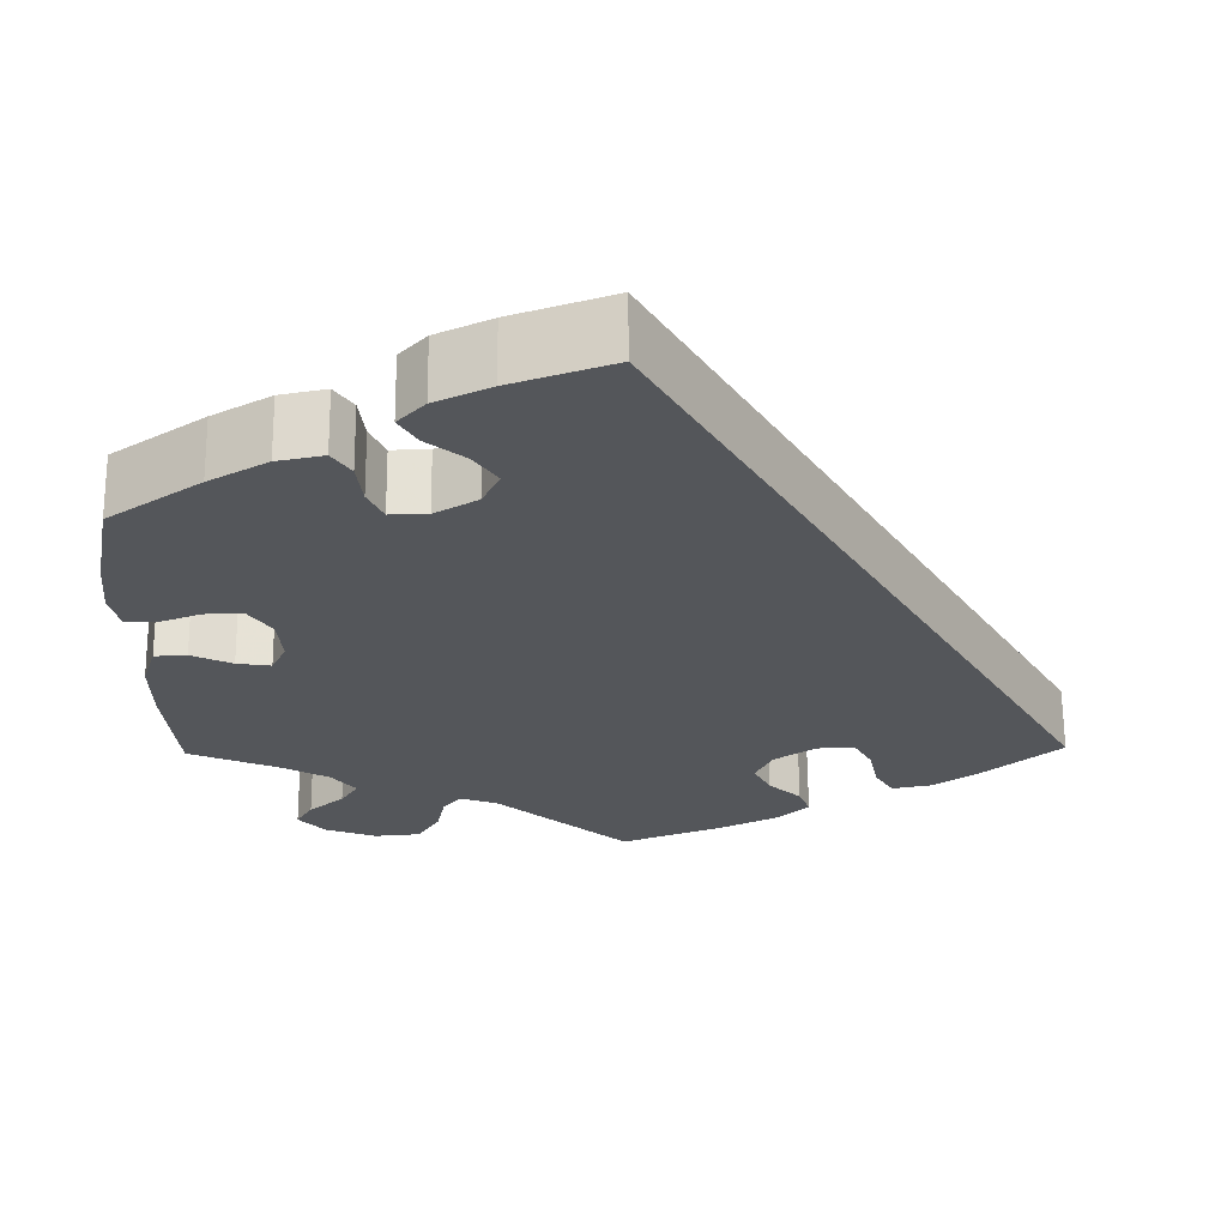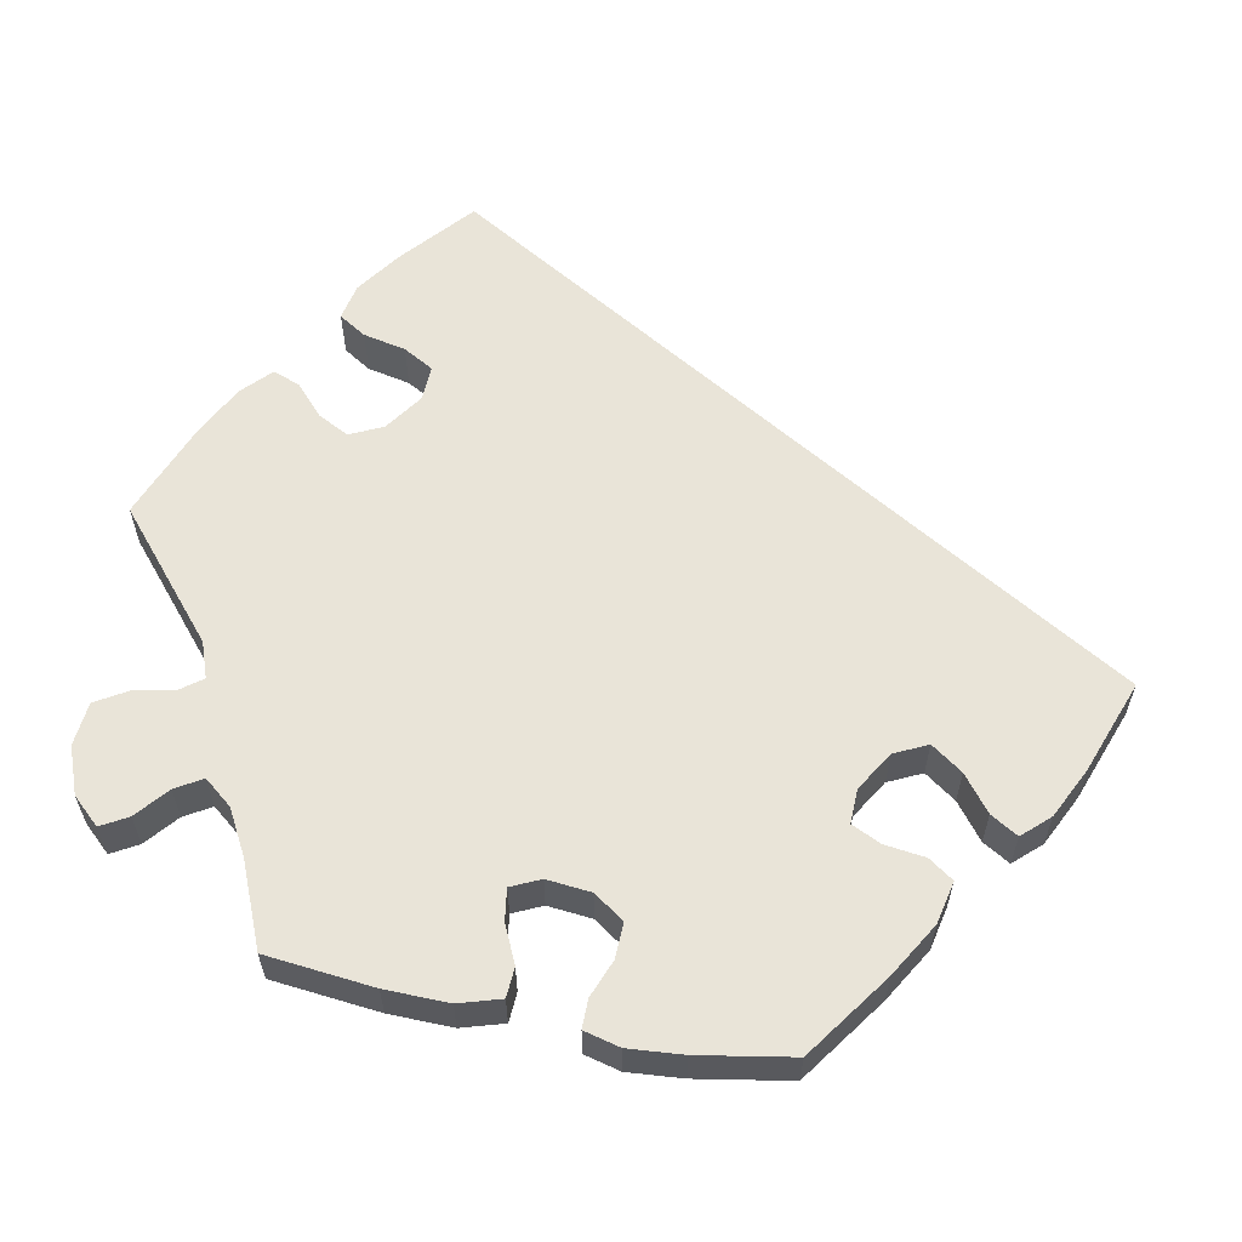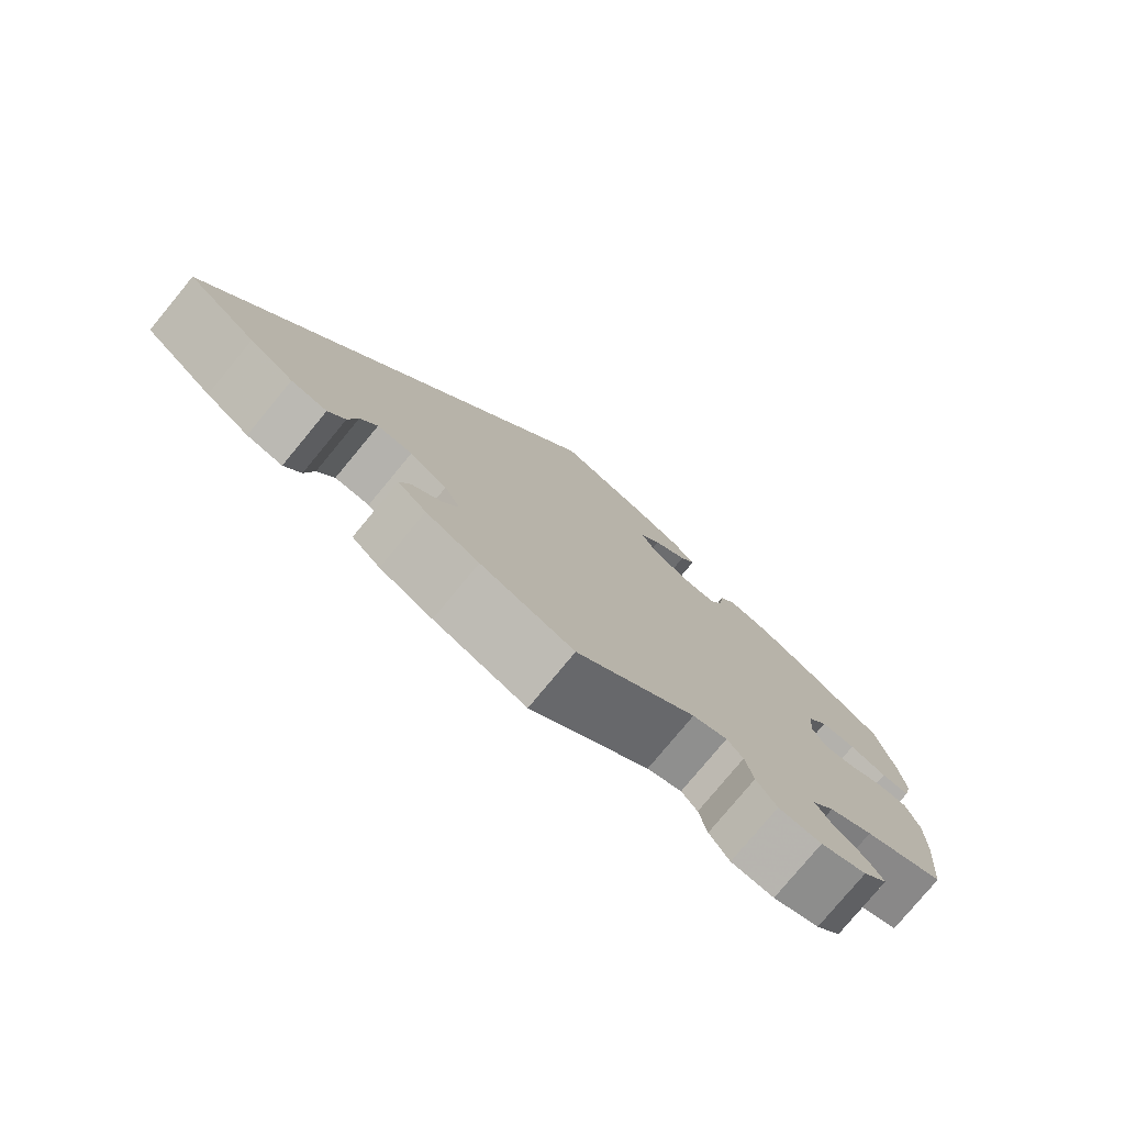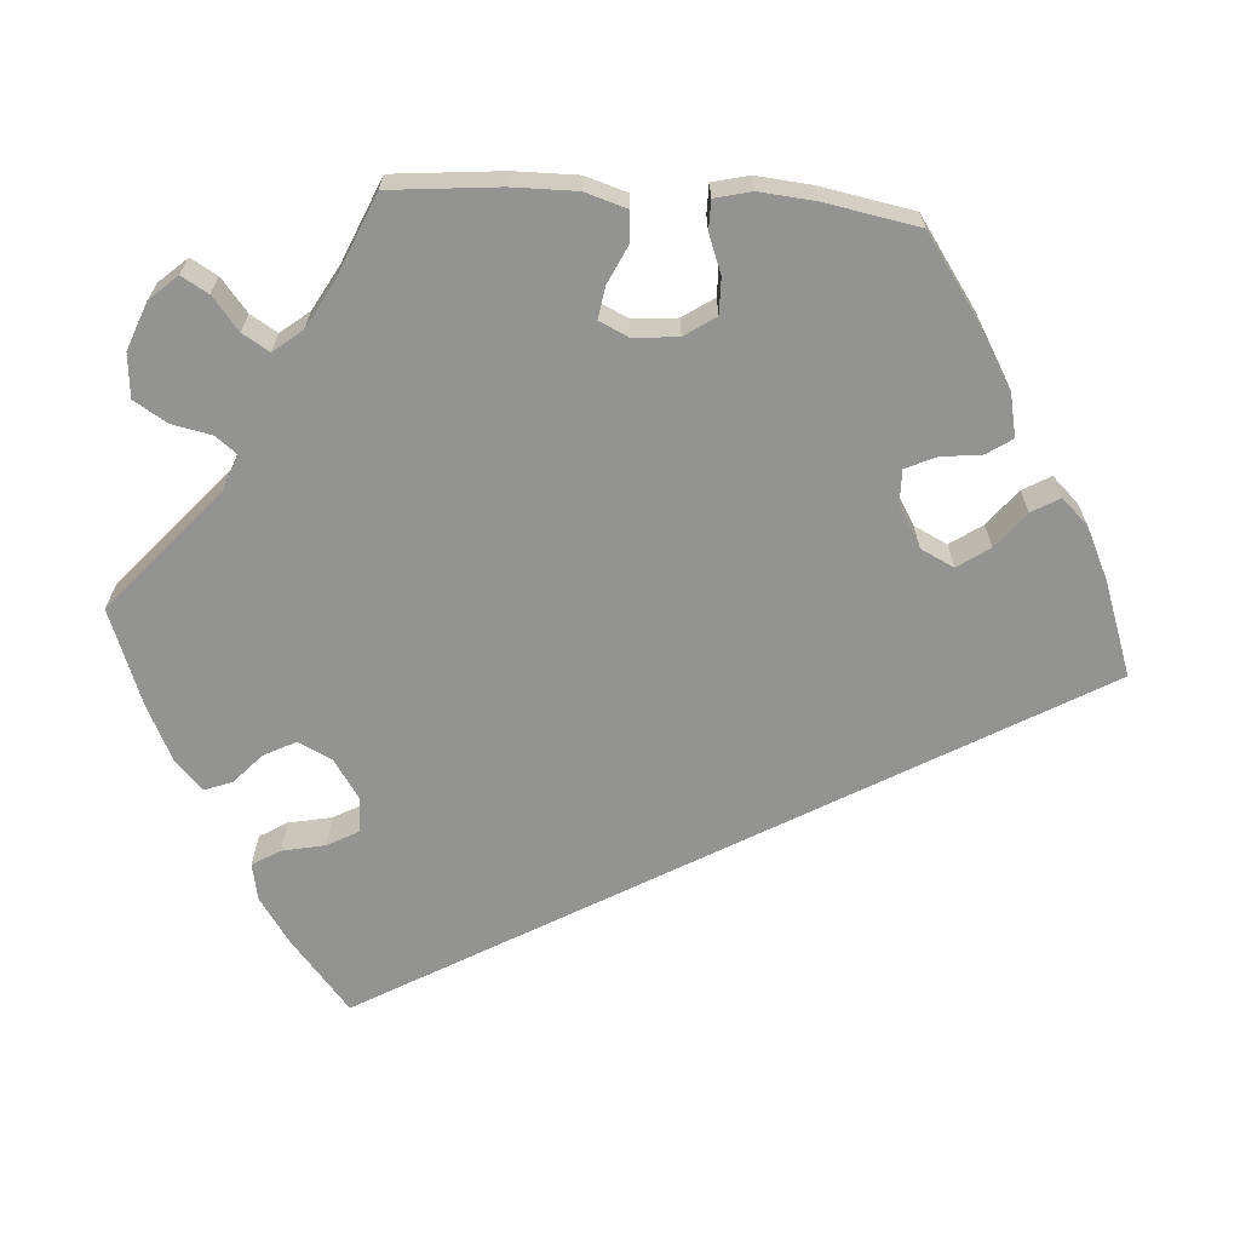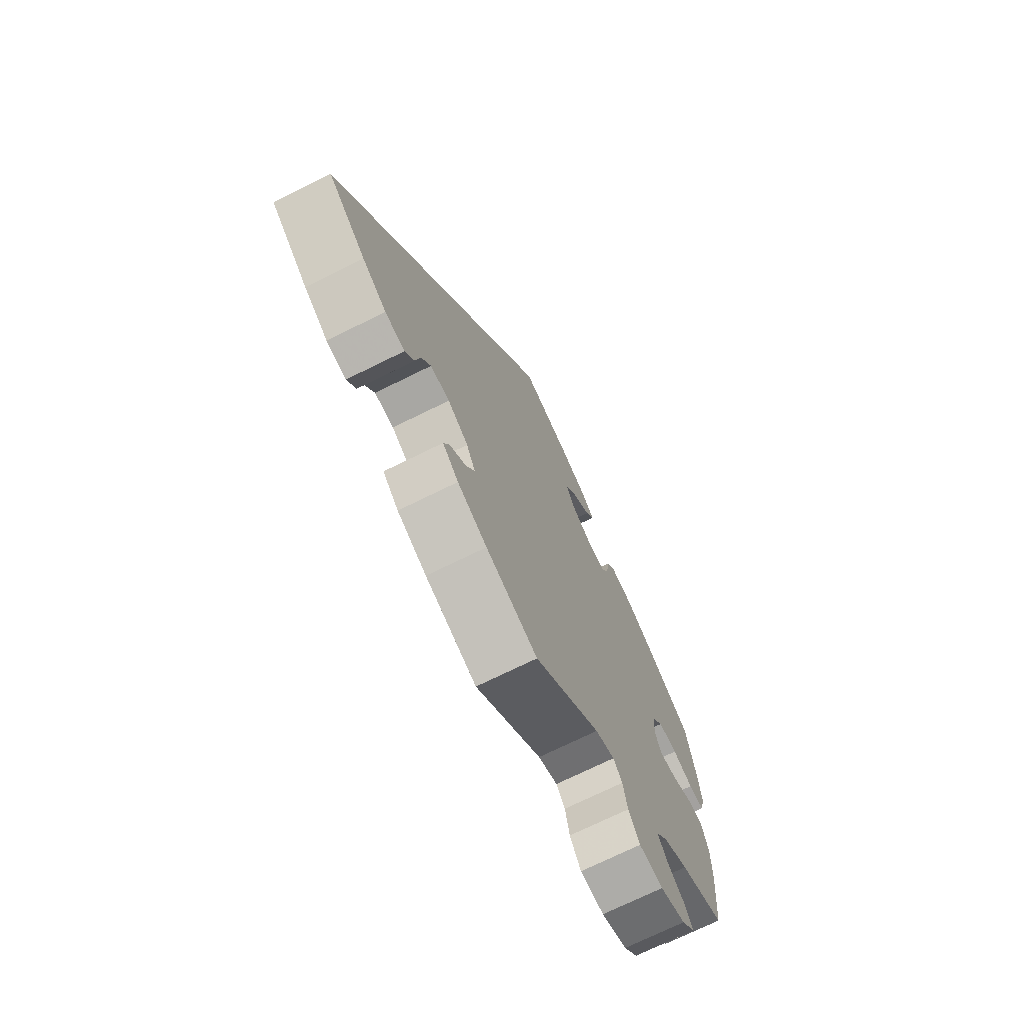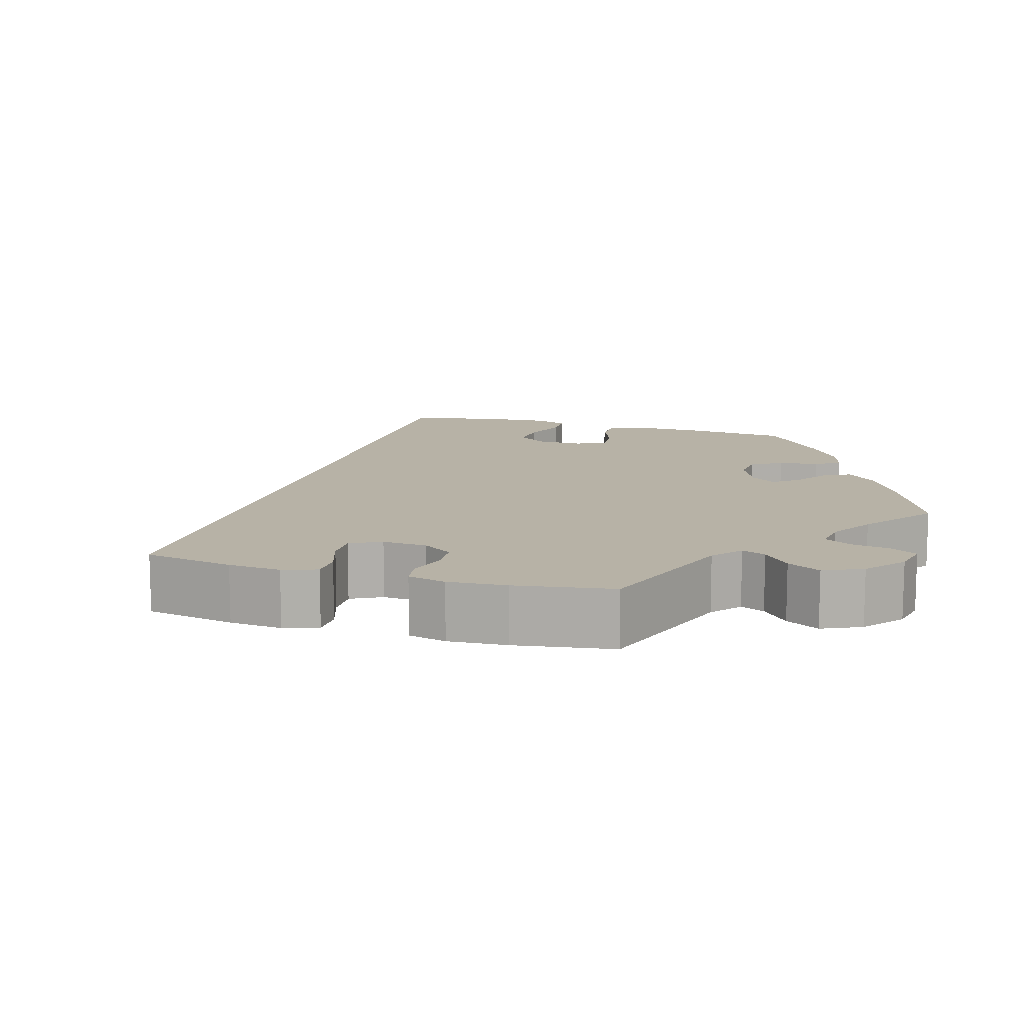
<metadata>
{"format":"obj","ext":"obj","renderer":"f3d","projection":"perspective","resolution":1024,"background":"white","views":[{"elev":64.5,"azim":-0.4,"up":"+Z"},{"elev":60.2,"azim":-78.6,"up":"+Y"},{"elev":-78.3,"azim":140.4,"up":"+Z"},{"elev":-66.6,"azim":-94.1,"up":"+Y"},{"elev":-72.3,"azim":116.3,"up":"+Z"},{"elev":12.3,"azim":166.6,"up":"+Y"}]}
</metadata>
<code>
v 0.501 0.07 -0.288
v 0.414 0.07 -0.362
v 0.359 0.07 -0.4
v 0.314 0.07 -0.409
v 0.293 0.07 -0.375
v 0.282 0.07 -0.322
v 0.261 0.07 -0.284
v 0.217 0.07 -0.286
v 0.17 0.07 -0.318
v 0.15 0.07 -0.359
v 0.17 0.07 -0.398
v 0.207 0.07 -0.432
v 0.22 0.07 -0.466
v 0.184 0.07 -0.5
v 0.117 0.07 -0.533
v 0 0.07 -0.578
v -0.151 0.07 -0.448
v -0.195 0.07 -0.432
v -0.215 0.07 -0.458
v -0.225 0.07 -0.507
v -0.25 0.07 -0.548
v -0.304 0.07 -0.553
v -0.362 0.07 -0.531
v -0.393 0.07 -0.497
v -0.374 0.07 -0.464
v -0.334 0.07 -0.431
v -0.314 0.07 -0.398
v -0.342 0.07 -0.363
v -0.398 0.07 -0.332
v -0.5 0.07 -0.289
v -0.513 0.07 -0.155
v -0.514 0.07 -0.076
v -0.498 0.07 -0.024
v -0.461 0.07 -0.022
v -0.414 0.07 -0.044
v -0.375 0.07 -0.05
v -0.358 0.07 -0.014
v -0.363 0.07 0.041
v -0.389 0.07 0.079
v -0.433 0.07 0.078
v -0.48 0.07 0.06
v -0.516 0.07 0.06
v -0.527 0.07 0.105
v -0.521 0.07 0.173
v -0.5 0.07 0.289
v -0.394 0.07 0.363
v -0.327 0.07 0.402
v -0.274 0.07 0.413
v -0.253 0.07 0.382
v -0.247 0.07 0.332
v -0.23 0.07 0.295
v -0.187 0.07 0.296
v -0.138 0.07 0.325
v -0.118 0.07 0.366
v -0.145 0.07 0.405
v -0.189 0.07 0.44
v -0.209 0.07 0.474
v -0.178 0.07 0.507
v -0.115 0.07 0.537
v 0 0.07 0.578
v 0.501 0 -0.288
v 0.414 0 -0.362
v 0.359 0 -0.4
v 0.314 0 -0.409
v 0.293 0 -0.375
v 0.282 0 -0.322
v 0.261 0 -0.284
v 0.217 0 -0.286
v 0.17 0 -0.318
v 0.15 0 -0.359
v 0.17 0 -0.398
v 0.207 0 -0.432
v 0.22 0 -0.466
v 0.184 0 -0.5
v 0.117 0 -0.533
v 0 0 -0.578
v -0.151 0 -0.448
v -0.195 0 -0.432
v -0.215 0 -0.458
v -0.225 0 -0.507
v -0.25 0 -0.548
v -0.304 0 -0.553
v -0.362 0 -0.531
v -0.393 0 -0.497
v -0.374 0 -0.464
v -0.334 0 -0.431
v -0.314 0 -0.398
v -0.342 0 -0.363
v -0.398 0 -0.332
v -0.5 0 -0.289
v -0.513 0 -0.155
v -0.514 0 -0.076
v -0.498 0 -0.024
v -0.461 0 -0.022
v -0.414 0 -0.044
v -0.375 0 -0.05
v -0.358 0 -0.014
v -0.363 0 0.041
v -0.389 0 0.079
v -0.433 0 0.078
v -0.48 0 0.06
v -0.516 0 0.06
v -0.527 0 0.105
v -0.521 0 0.173
v -0.5 0 0.289
v -0.394 0 0.363
v -0.327 0 0.402
v -0.274 0 0.413
v -0.253 0 0.382
v -0.247 0 0.332
v -0.23 0 0.295
v -0.187 0 0.296
v -0.138 0 0.325
v -0.118 0 0.366
v -0.145 0 0.405
v -0.189 0 0.44
v -0.209 0 0.474
v -0.178 0 0.507
v -0.115 0 0.537
v 0 0 0.578
f 55 56 57 58
f 54 55 58 59
f 47 48 49 50
f 47 50 51
f 46 47 51
f 45 46 51
f 44 45 51
f 43 44 51 52
f 40 41 42 43
f 39 40 43 52
f 32 33 34 35
f 32 35 36
f 29 30 31 32
f 28 29 32 36
f 27 28 36 37
f 23 24 25 26
f 23 26 27
f 22 23 27
f 19 20 21 22
f 18 19 22 27
f 14 15 16 17
f 14 17 18
f 11 12 13 14
f 10 11 14 18
f 9 10 18 27
f 3 4 5 6
f 3 6 7
f 2 3 7
f 1 2 7
f 54 59 60 1
f 38 39 52 53
f 27 37 38 53
f 8 9 27 53
f 7 8 53 54
f 1 7 54
f 118 117 116 115
f 119 118 115 114
f 110 109 108 107
f 111 110 107
f 111 107 106
f 111 106 105
f 111 105 104
f 112 111 104 103
f 103 102 101 100
f 112 103 100 99
f 95 94 93 92
f 96 95 92
f 92 91 90 89
f 96 92 89 88
f 97 96 88 87
f 86 85 84 83
f 87 86 83
f 87 83 82
f 82 81 80 79
f 87 82 79 78
f 77 76 75 74
f 78 77 74
f 74 73 72 71
f 78 74 71 70
f 87 78 70 69
f 66 65 64 63
f 67 66 63
f 67 63 62
f 67 62 61
f 61 120 119 114
f 113 112 99 98
f 113 98 97 87
f 113 87 69 68
f 114 113 68 67
f 114 67 61
f 1 61 62 2
f 2 62 63 3
f 3 63 64 4
f 4 64 65 5
f 5 65 66 6
f 6 66 67 7
f 7 67 68 8
f 8 68 69 9
f 9 69 70 10
f 10 70 71 11
f 11 71 72 12
f 12 72 73 13
f 13 73 74 14
f 14 74 75 15
f 15 75 76 16
f 16 76 77 17
f 17 77 78 18
f 18 78 79 19
f 19 79 80 20
f 20 80 81 21
f 21 81 82 22
f 22 82 83 23
f 23 83 84 24
f 24 84 85 25
f 25 85 86 26
f 26 86 87 27
f 27 87 88 28
f 28 88 89 29
f 29 89 90 30
f 30 90 91 31
f 31 91 92 32
f 32 92 93 33
f 33 93 94 34
f 34 94 95 35
f 35 95 96 36
f 36 96 97 37
f 37 97 98 38
f 38 98 99 39
f 39 99 100 40
f 40 100 101 41
f 41 101 102 42
f 42 102 103 43
f 43 103 104 44
f 44 104 105 45
f 45 105 106 46
f 46 106 107 47
f 47 107 108 48
f 48 108 109 49
f 49 109 110 50
f 50 110 111 51
f 51 111 112 52
f 52 112 113 53
f 53 113 114 54
f 54 114 115 55
f 55 115 116 56
f 56 116 117 57
f 57 117 118 58
f 58 118 119 59
f 59 119 120 60
f 60 120 61 1

</code>
